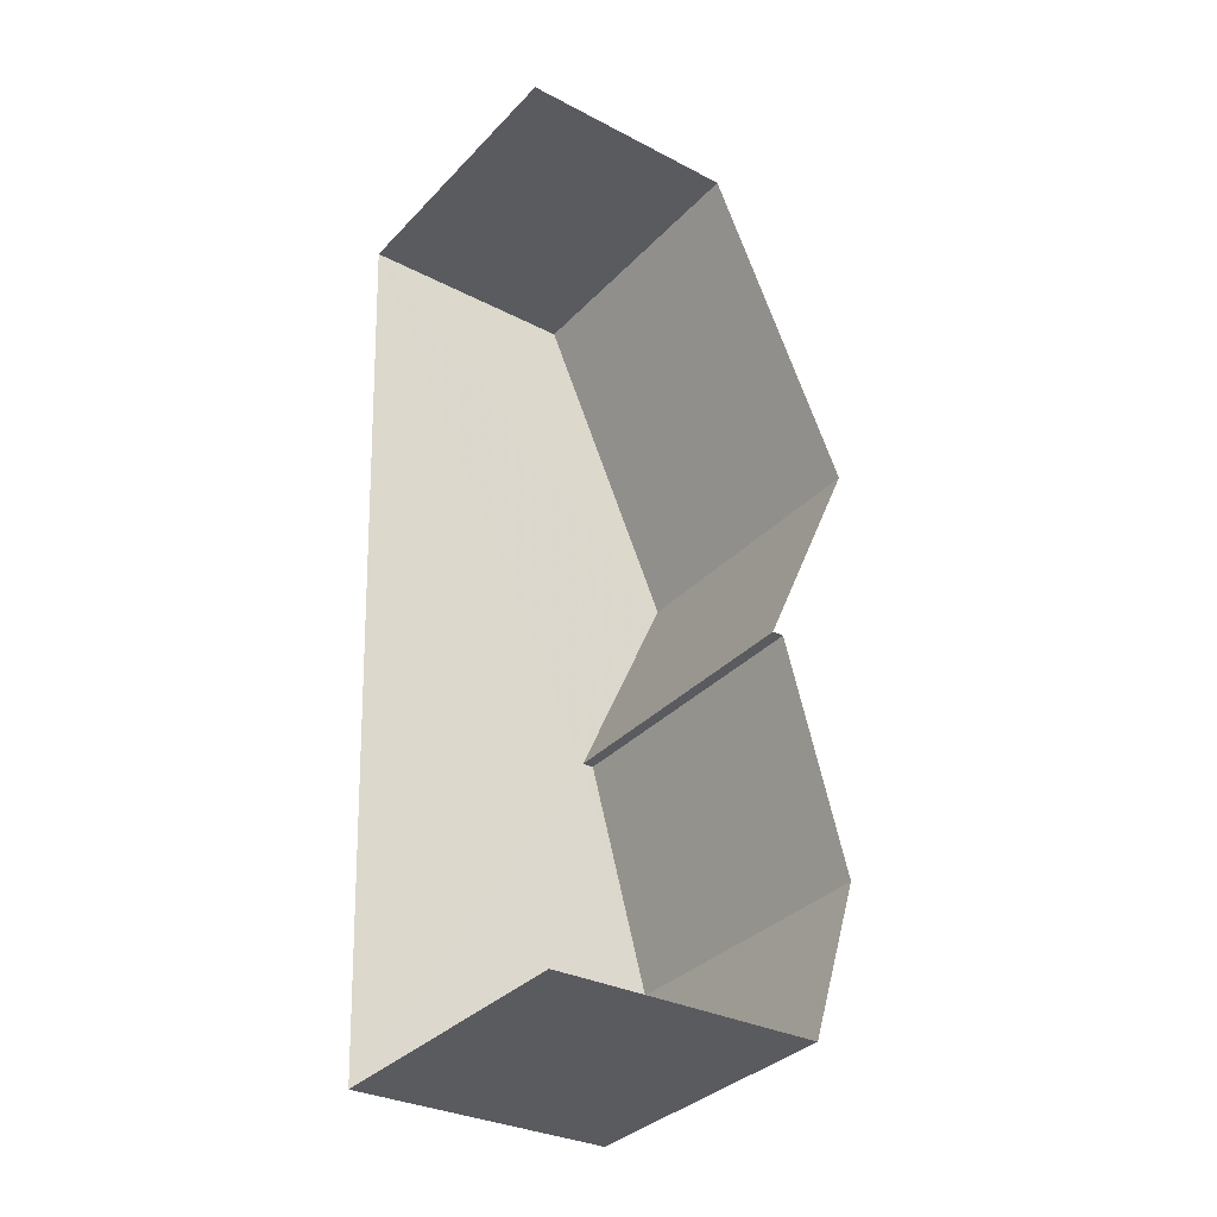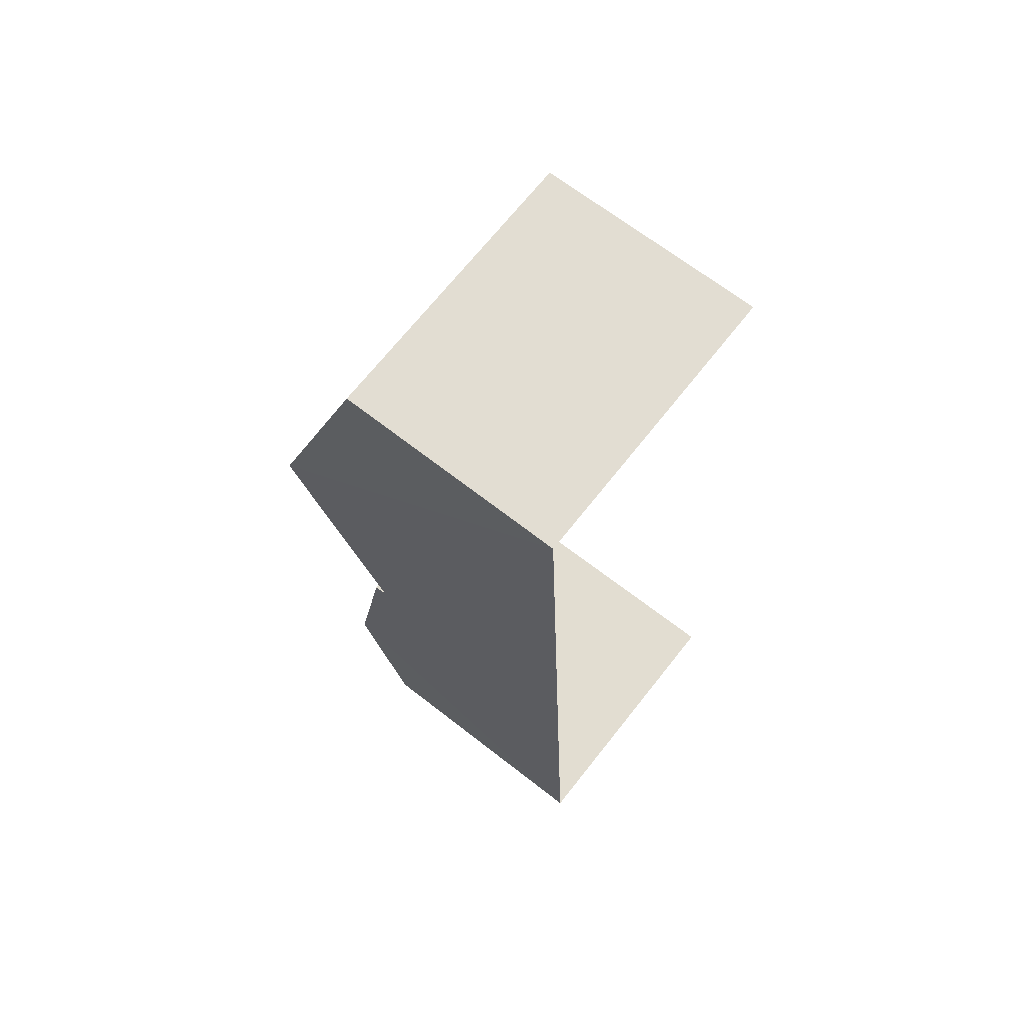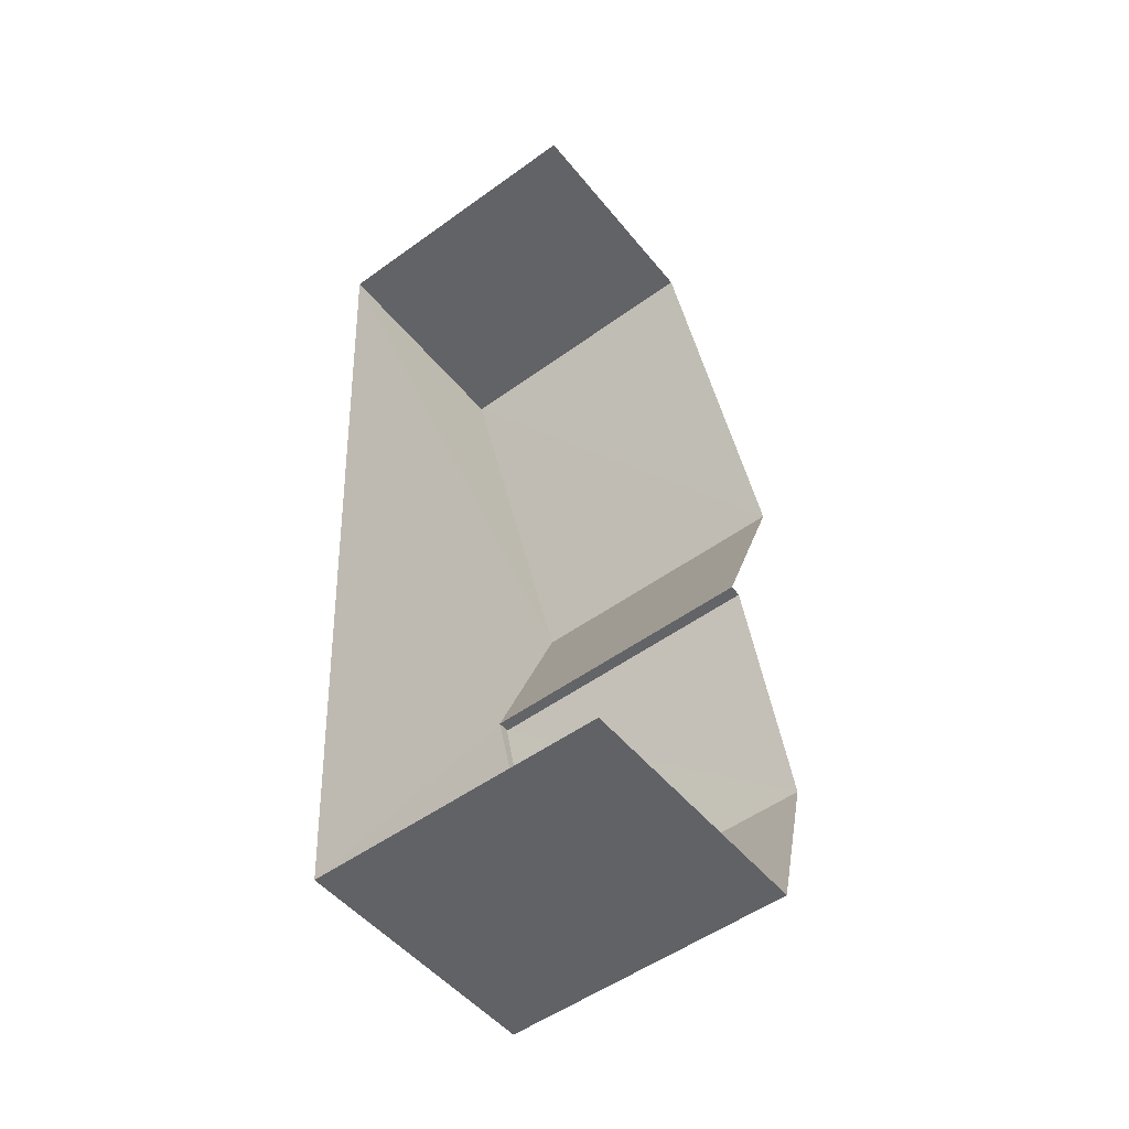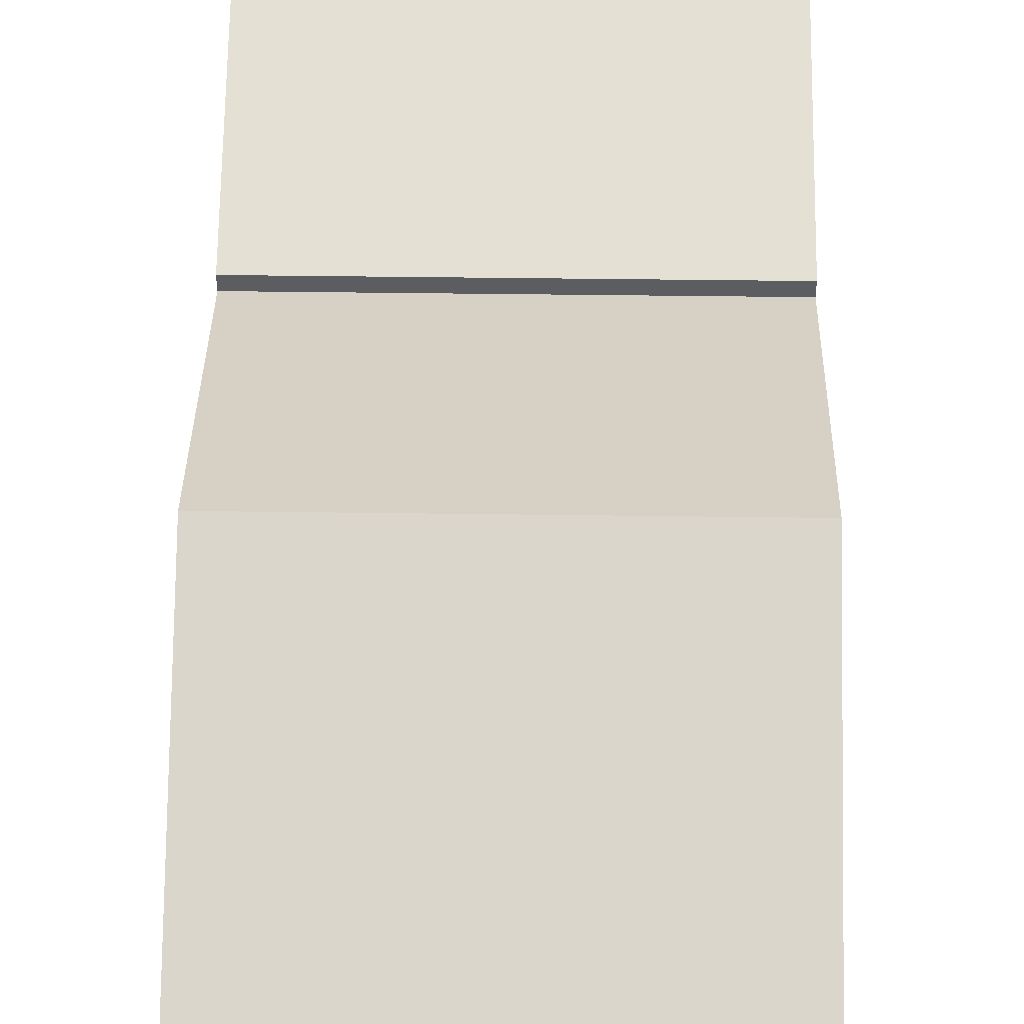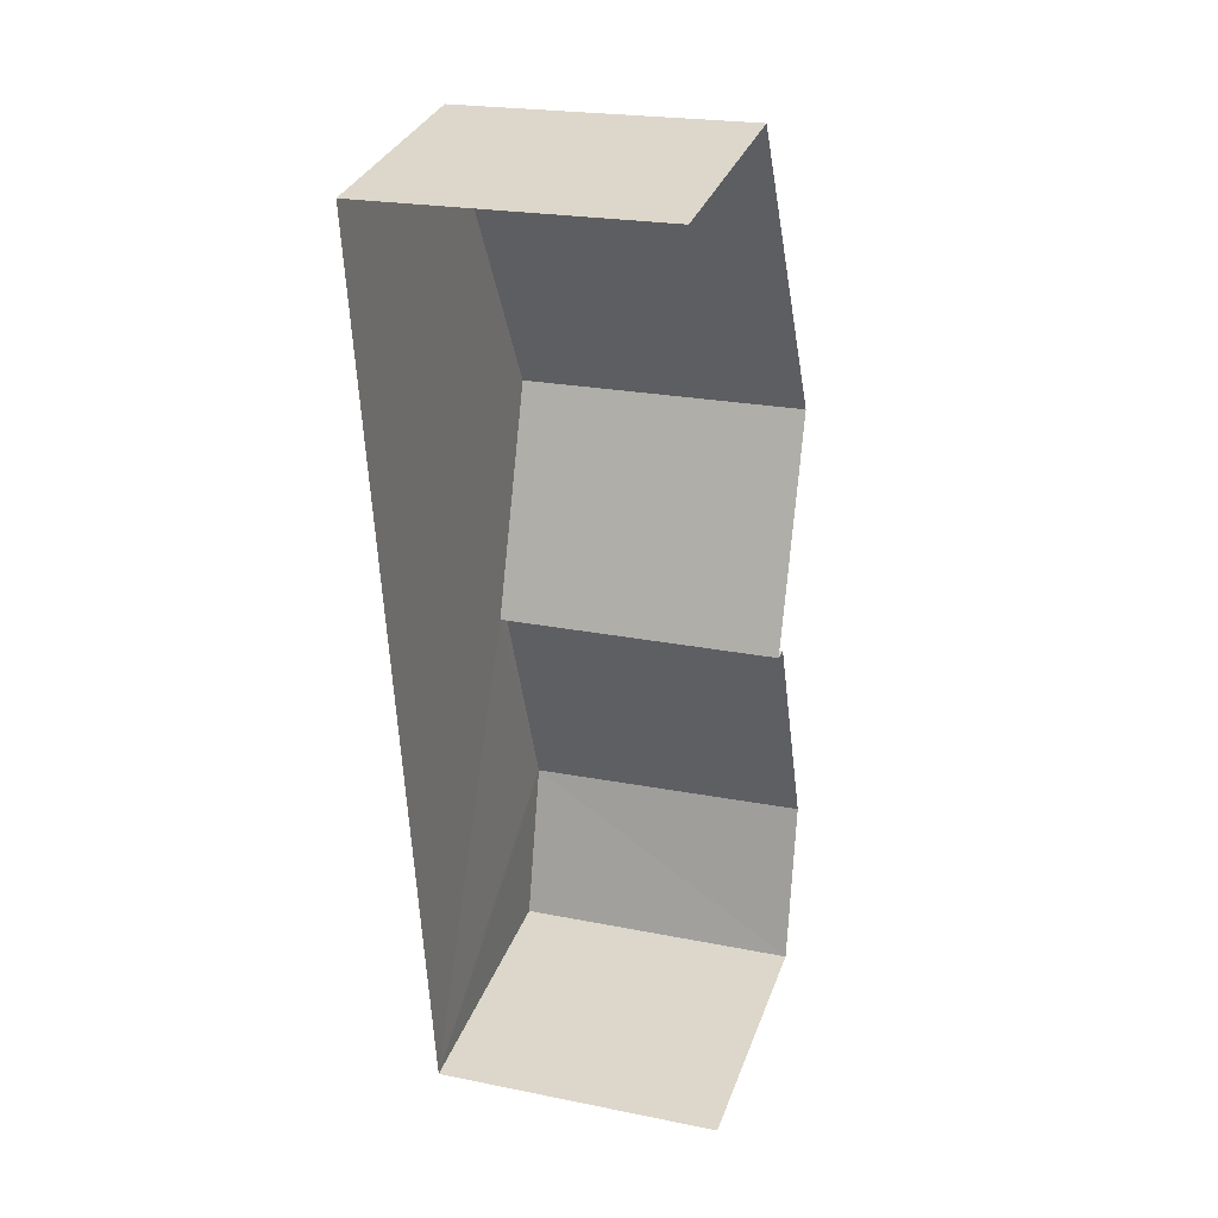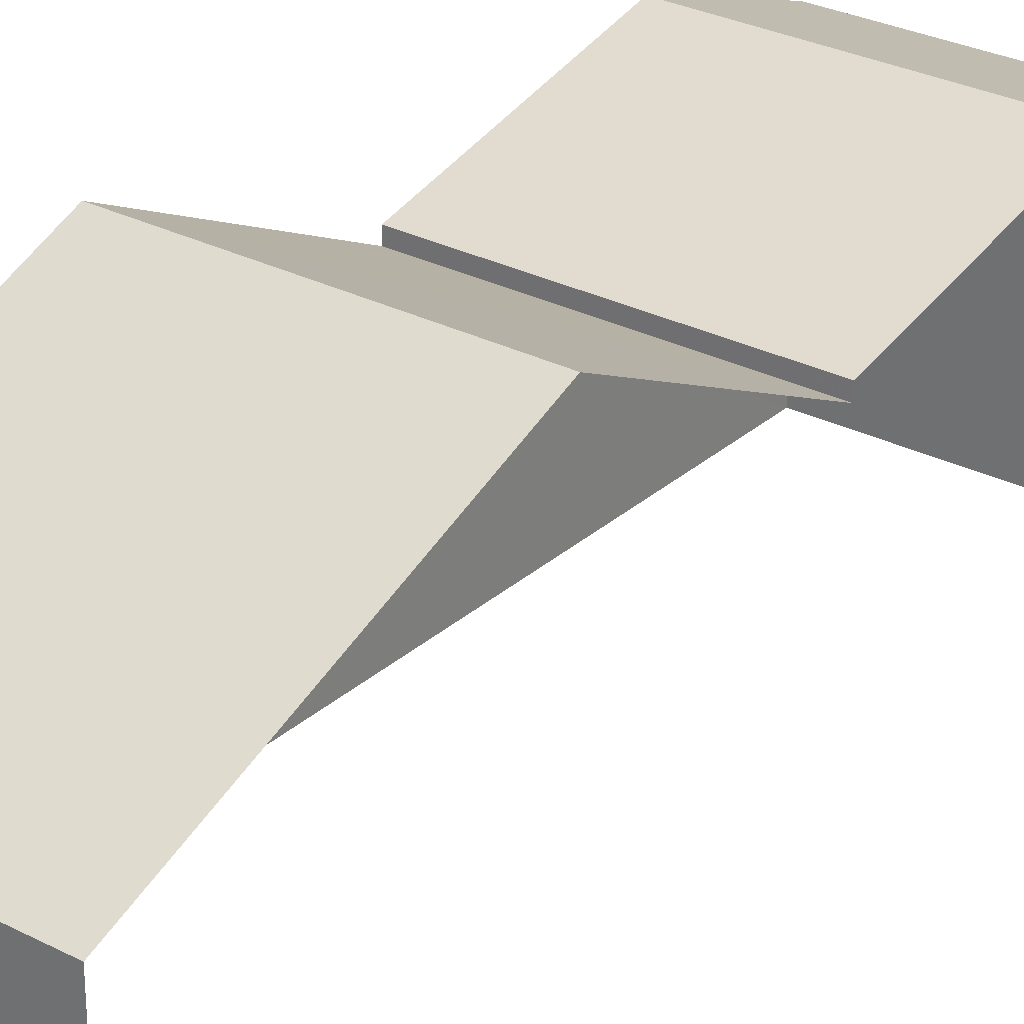
<metadata>
{"format":"obj","ext":"obj","renderer":"f3d","projection":"perspective","resolution":1024,"background":"white","views":[{"elev":-31.0,"azim":-126.6,"up":"+Y"},{"elev":65.5,"azim":128.4,"up":"+Y"},{"elev":-48.9,"azim":-142.8,"up":"+Y"},{"elev":52.3,"azim":177.8,"up":"+Z"},{"elev":32.2,"azim":-161.6,"up":"+Y"},{"elev":28.8,"azim":-145.4,"up":"+Z"}]}
</metadata>
<code>
v -3.723e+05 -1.052e+05 24.82
v -3.723e+05 -1.052e+05 24.82
v -3.723e+05 -1.052e+05 24.82
v -3.723e+05 -1.052e+05 24.82
v -3.723e+05 -1.052e+05 28.19
v -3.723e+05 -1.052e+05 28.19
v -3.723e+05 -1.052e+05 30.06
v -3.723e+05 -1.052e+05 30.06
v -3.723e+05 -1.052e+05 28.53
v -3.723e+05 -1.052e+05 28.53
v -3.723e+05 -1.052e+05 28.71
v -3.723e+05 -1.052e+05 28.71
v -3.723e+05 -1.052e+05 29.48
v -3.723e+05 -1.052e+05 29.48
v -3.723e+05 -1.052e+05 28.71
v -3.723e+05 -1.052e+05 28.71
f 1 2 3
f 4 1 3
f 7 6 2
f 2 1 9
f 1 11 14
f 16 9 14
f 7 2 9
f 9 1 14
f 5 6 7
f 8 5 7
f 9 10 8
f 7 9 8
f 11 12 13
f 14 11 13
f 15 16 14
f 13 15 14
f 12 1 4
f 12 11 1
f 5 3 2
f 6 5 2
f 5 8 3
f 3 10 4
f 15 13 10
f 13 12 4
f 3 8 10
f 10 13 4
f 9 16 15
f 10 9 15

</code>
